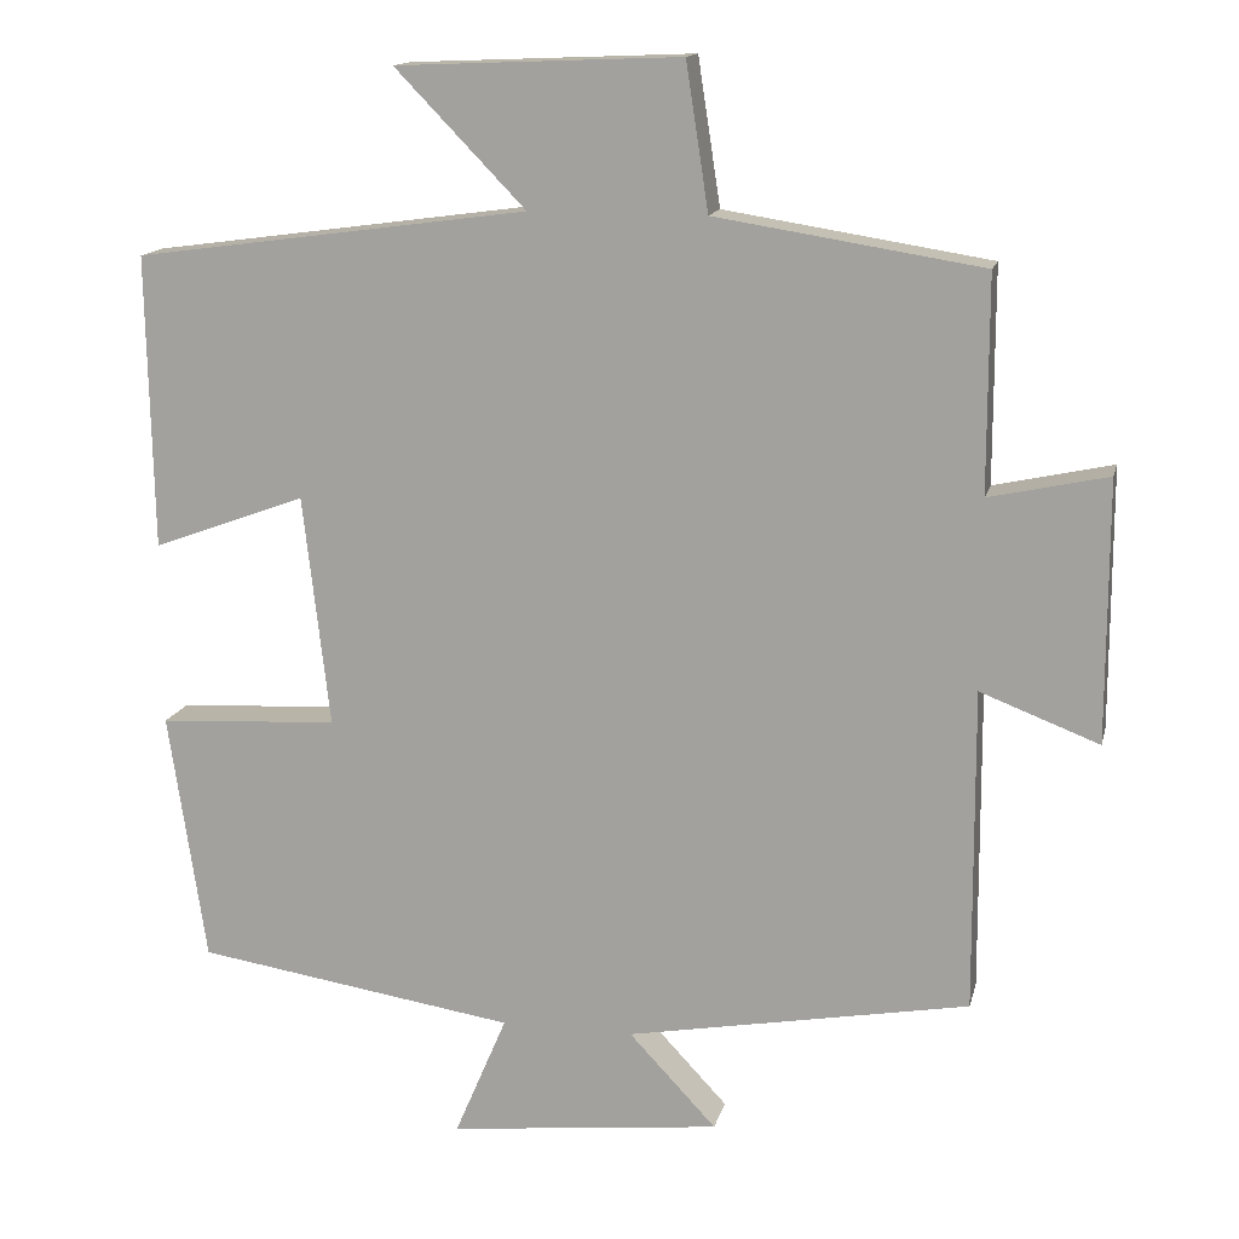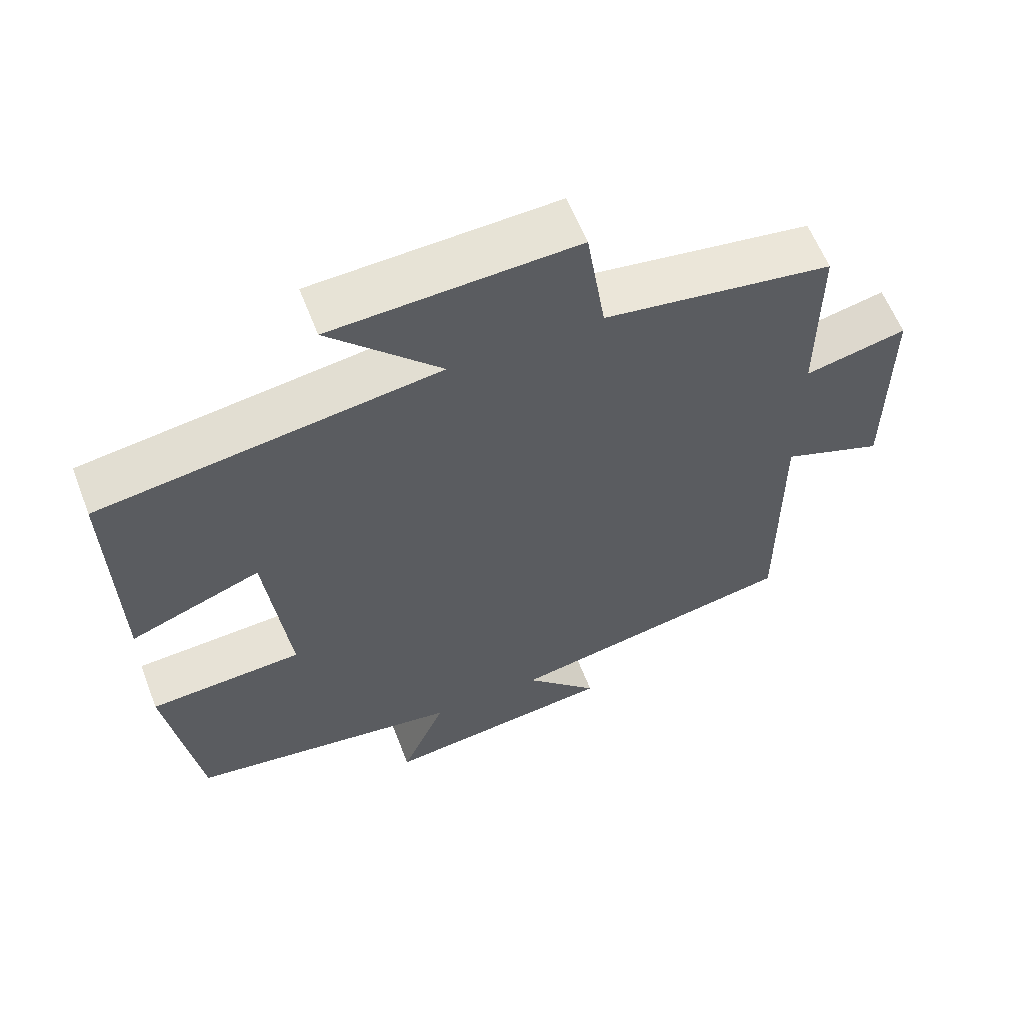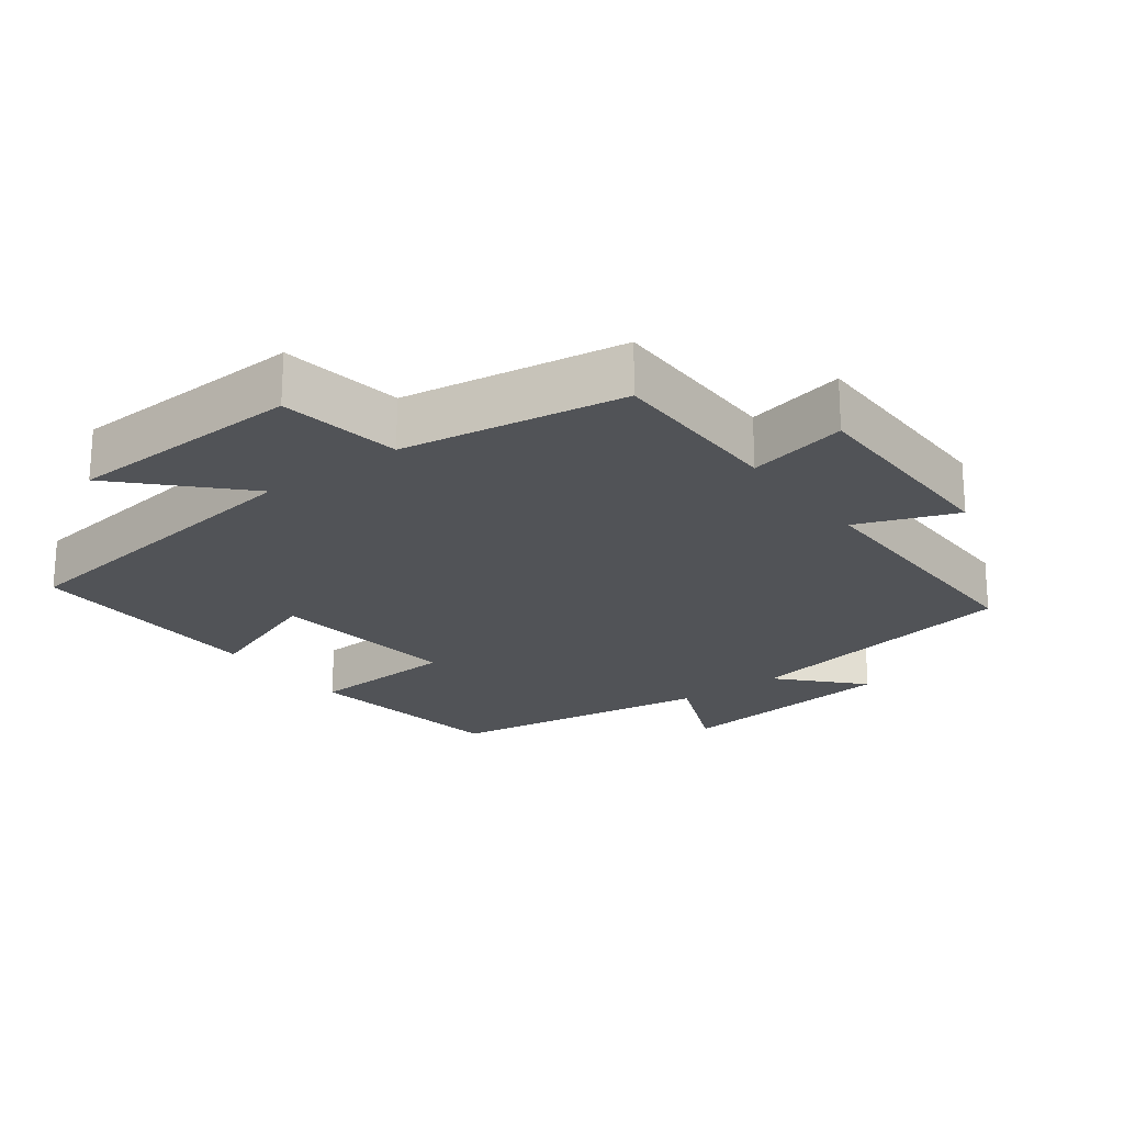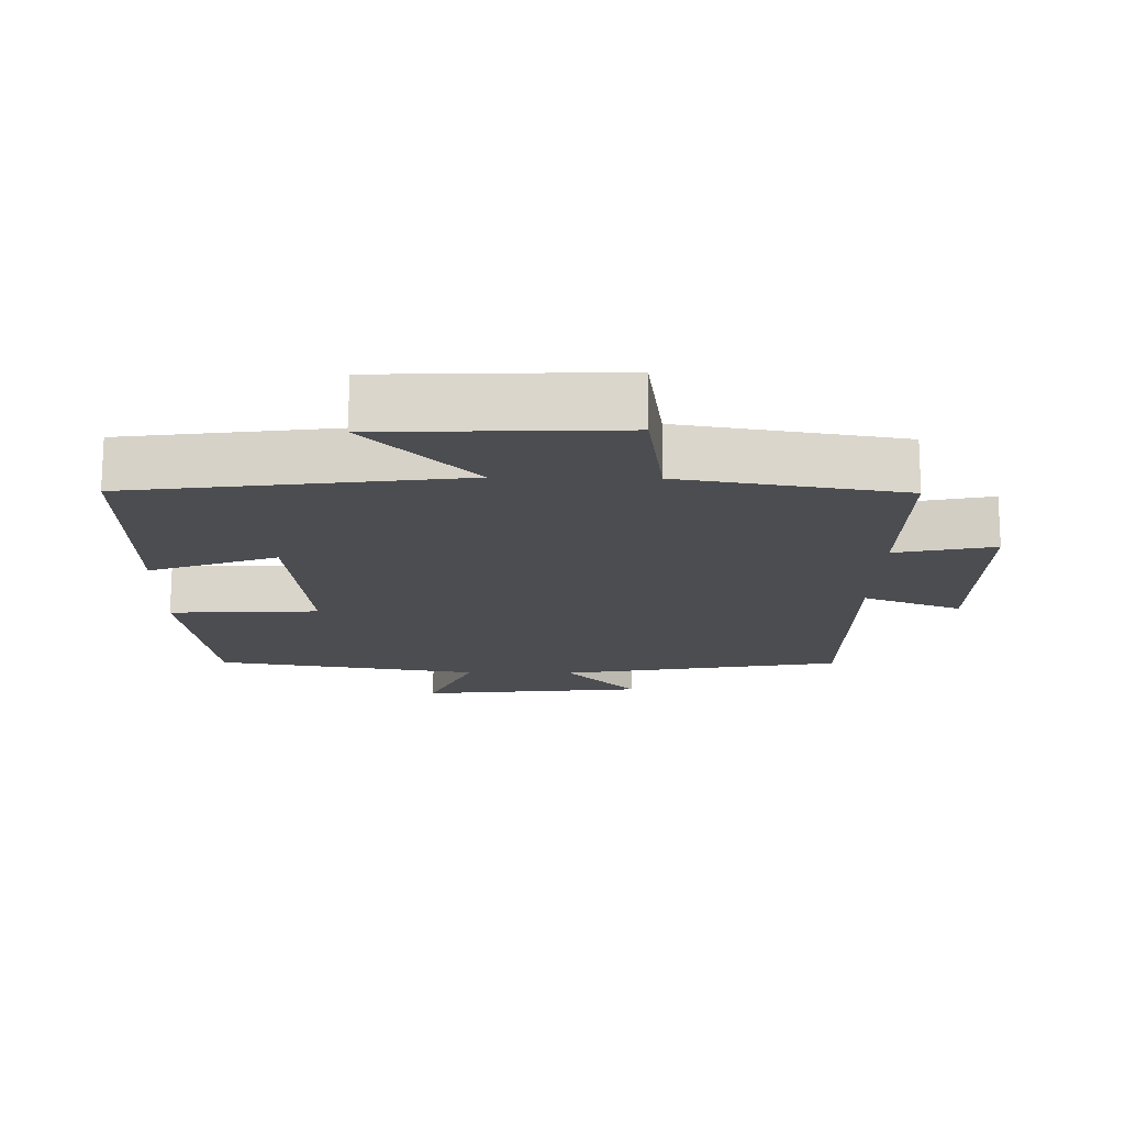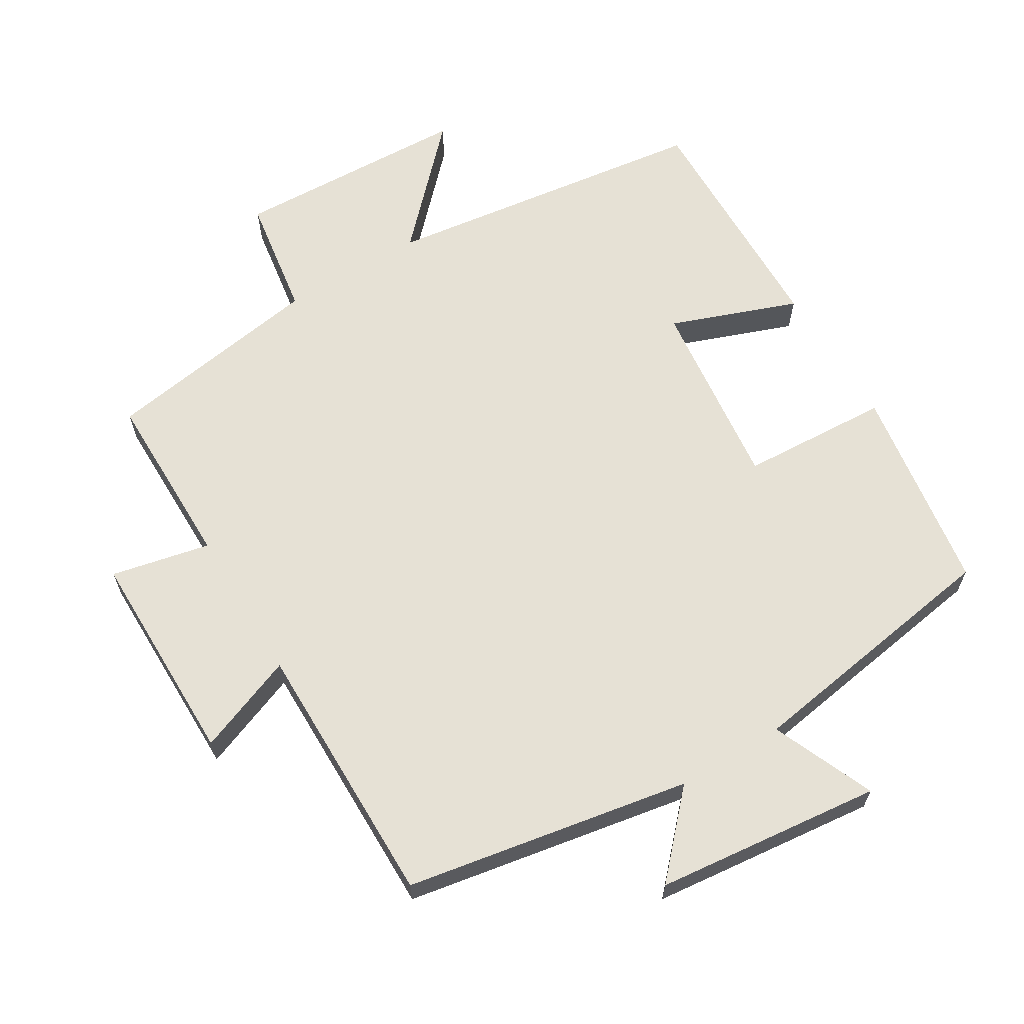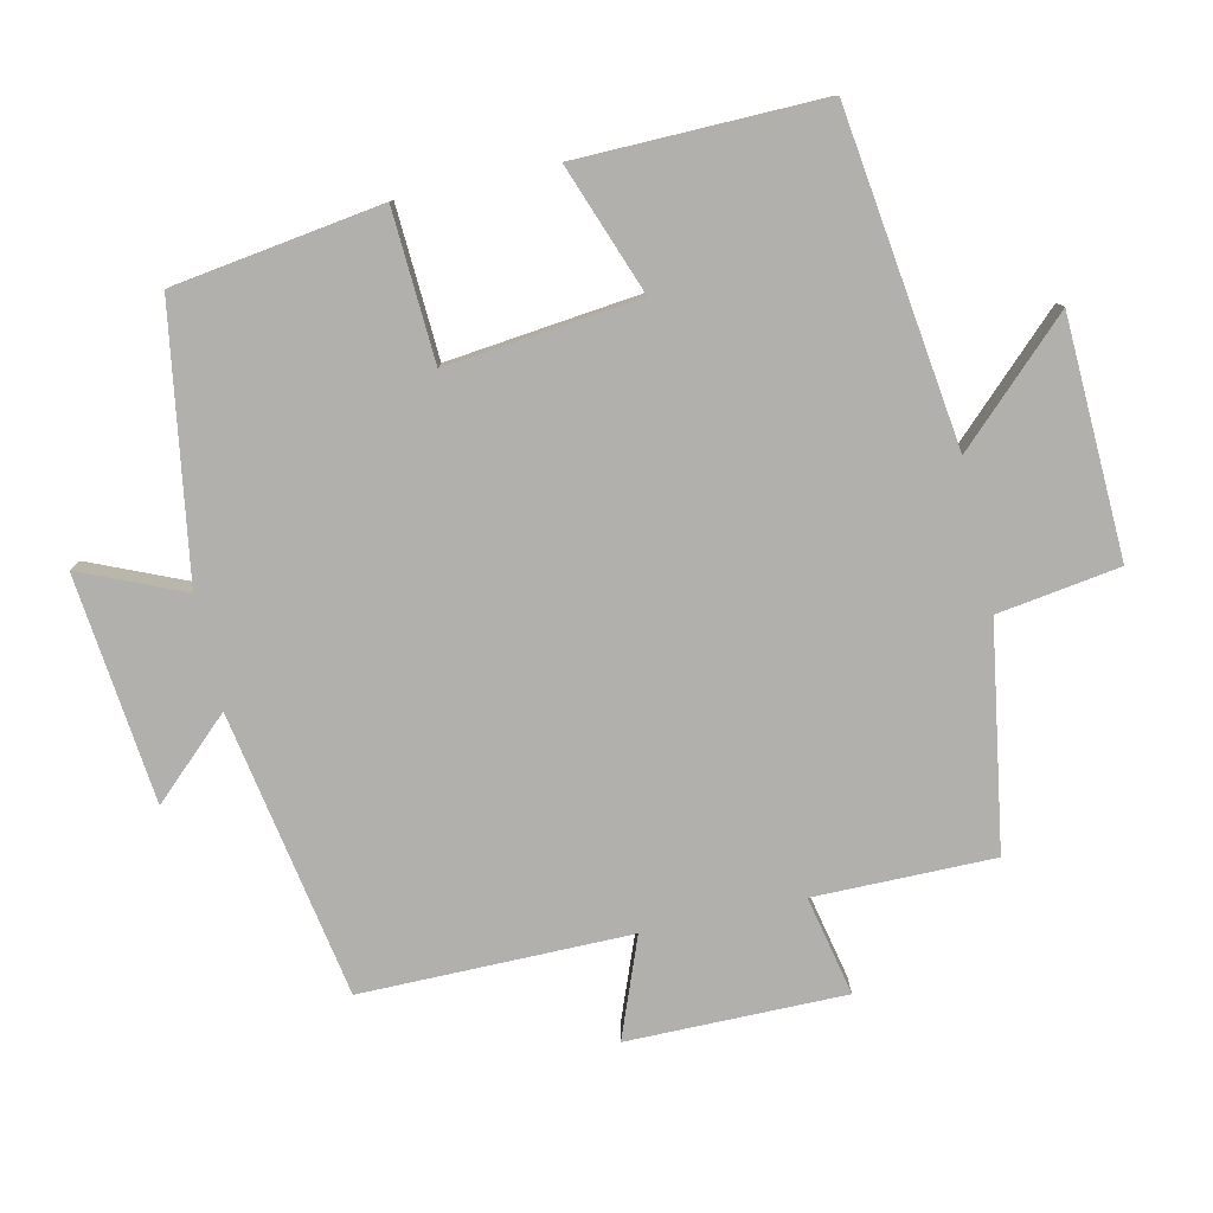
<metadata>
{"format":"obj","ext":"obj","renderer":"f3d","projection":"perspective","resolution":1024,"background":"white","views":[{"elev":14.4,"azim":12.9,"up":"+Z"},{"elev":60.6,"azim":-21.2,"up":"+Z"},{"elev":-21.9,"azim":36.9,"up":"+Y"},{"elev":-16.2,"azim":-1.2,"up":"+Y"},{"elev":64.1,"azim":148.8,"up":"+Y"},{"elev":-78.8,"azim":-77.6,"up":"+Y"}]}
</metadata>
<code>
v 0.502 0.07 -0.426
v 0.09 0.07 -0.5
v 0.195 0.07 -0.612
v -0.133 0.07 -0.648
v -0.07 0.07 -0.5
v -0.455 0.07 -0.44
v -0.5 0.07 -0.139
v -0.284 0.07 -0.127
v -0.316 0.07 0.151
v -0.5 0.07 0.083
v -0.507 0.07 0.436
v -0.033 0.07 0.5
v -0.19 0.07 0.662
v 0.152 0.07 0.676
v 0.179 0.07 0.5
v 0.5 0.07 0.449
v 0.5 0.07 0.19
v 0.643 0.07 0.221
v 0.643 0.07 -0.093
v 0.5 0.07 -0.038
v 0.502 0 -0.426
v 0.09 0 -0.5
v 0.195 0 -0.612
v -0.133 0 -0.648
v -0.07 0 -0.5
v -0.455 0 -0.44
v -0.5 0 -0.139
v -0.284 0 -0.127
v -0.316 0 0.151
v -0.5 0 0.083
v -0.507 0 0.436
v -0.033 0 0.5
v -0.19 0 0.662
v 0.152 0 0.676
v 0.179 0 0.5
v 0.5 0 0.449
v 0.5 0 0.19
v 0.643 0 0.221
v 0.643 0 -0.093
v 0.5 0 -0.038
f 17 18 19 20
f 15 16 17
f 15 17 20
f 12 13 14 15
f 11 12 15
f 10 11 15
f 9 10 15
f 20 1 2
f 15 20 2
f 9 15 2
f 8 9 2
f 7 8 2
f 6 7 2
f 5 6 2
f 2 3 4 5
f 40 39 38 37
f 37 36 35
f 40 37 35
f 35 34 33 32
f 35 32 31
f 35 31 30
f 35 30 29
f 22 21 40
f 22 40 35
f 22 35 29
f 22 29 28
f 22 28 27
f 22 27 26
f 22 26 25
f 25 24 23 22
f 1 21 22 2
f 2 22 23 3
f 3 23 24 4
f 4 24 25 5
f 5 25 26 6
f 6 26 27 7
f 7 27 28 8
f 8 28 29 9
f 9 29 30 10
f 10 30 31 11
f 11 31 32 12
f 12 32 33 13
f 13 33 34 14
f 14 34 35 15
f 15 35 36 16
f 16 36 37 17
f 17 37 38 18
f 18 38 39 19
f 19 39 40 20
f 20 40 21 1

</code>
